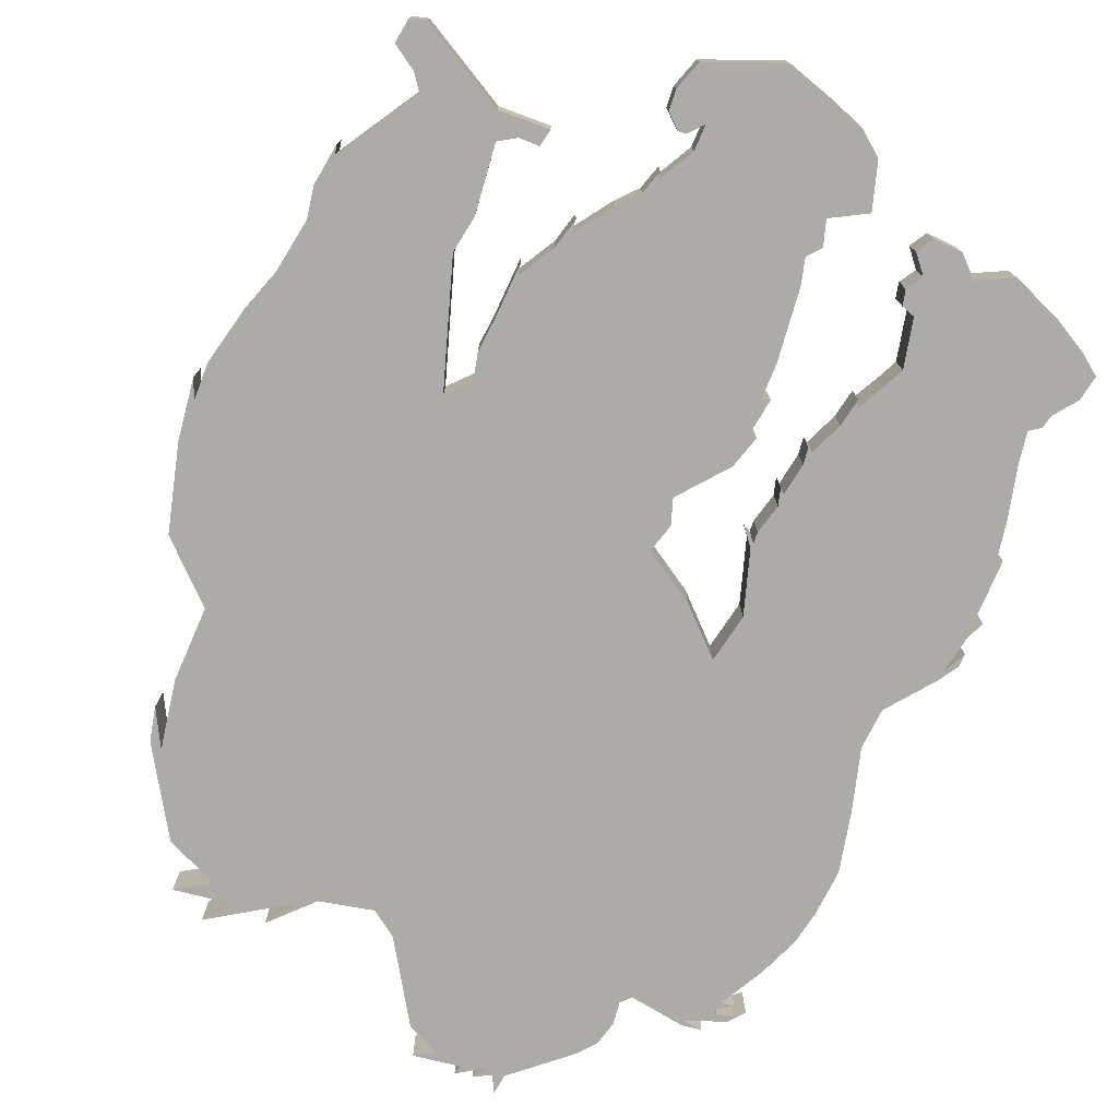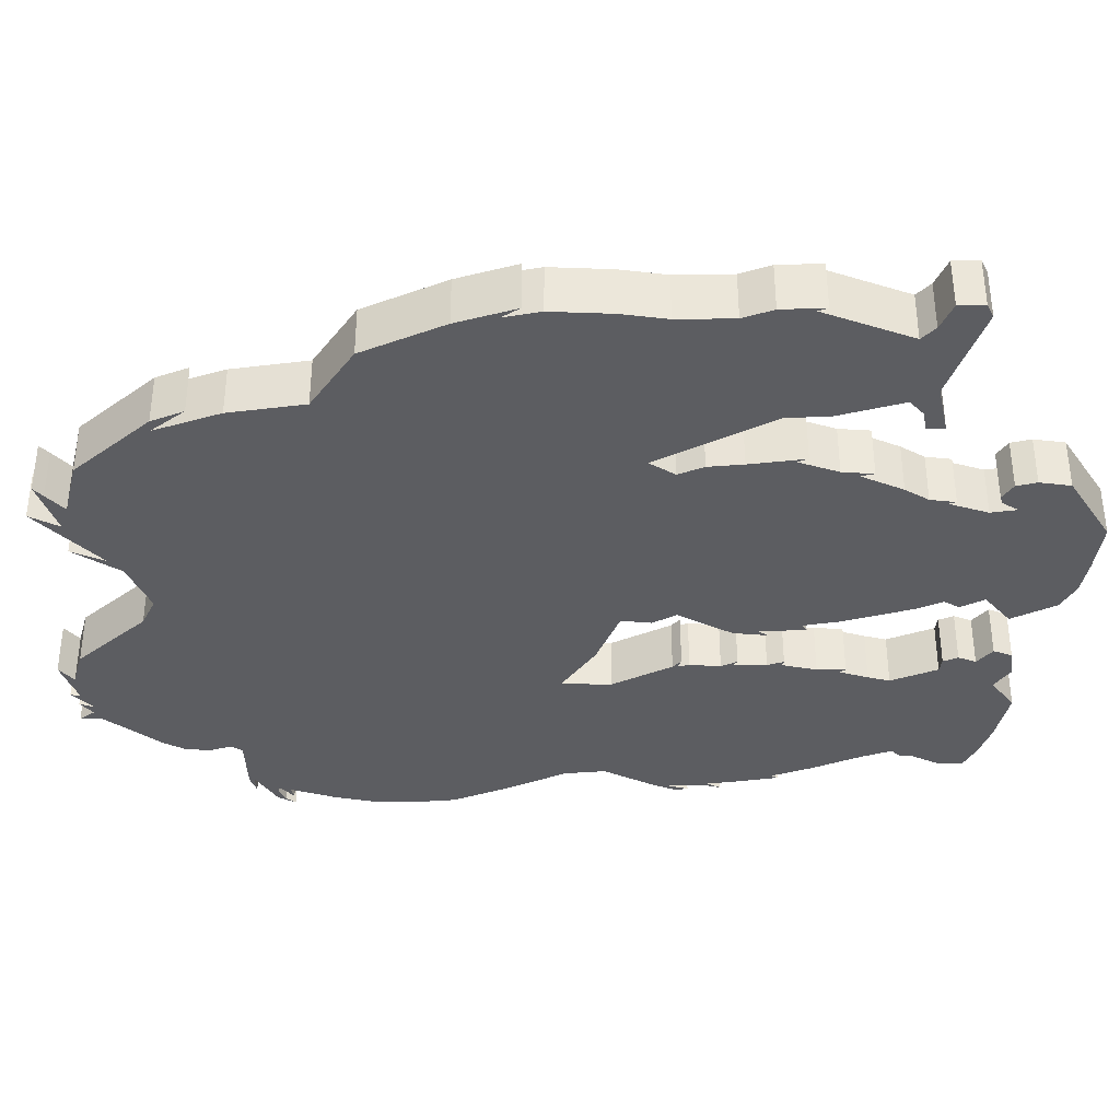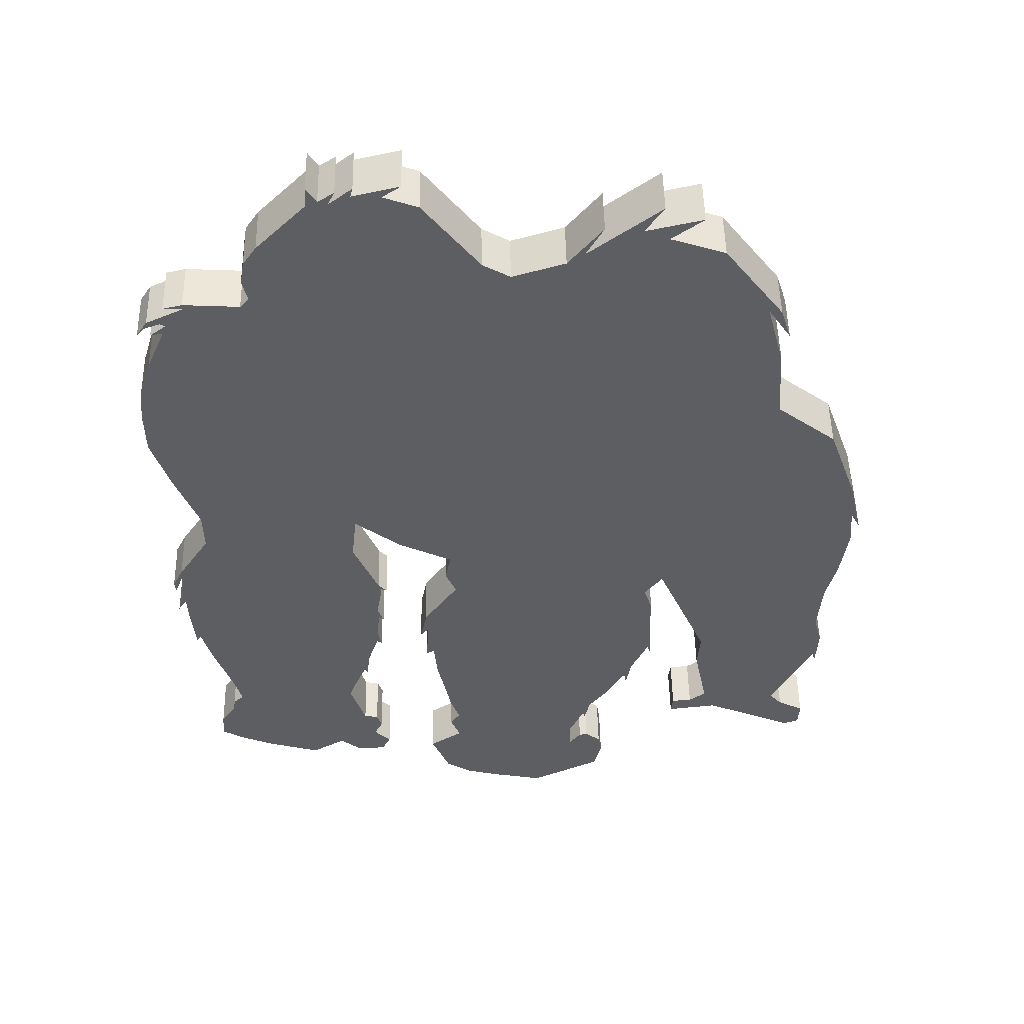
<metadata>
{"format":"obj","ext":"obj","renderer":"f3d","projection":"perspective","resolution":1024,"background":"white","views":[{"elev":-76.4,"azim":-27.6,"up":"+Z"},{"elev":-36.7,"azim":-84.9,"up":"+Z"},{"elev":50.7,"azim":178.9,"up":"+Y"}]}
</metadata>
<code>
o Gorilla.001_Plane.002
v 0.3105 3.494 -0
v 0.2541 3.401 -0
v 0.3763 3.448 -0
v 0.05316 3.136 -0
v 0.4773 3.453 -0
v 0.4683 3.487 -0
v 0.5524 3.42 -0
v 0.5282 3.47 -0
v 0.5862 3.431 -0
v 0.6223 3.488 -0
v 0.6249 3.415 -0
v 0.8046 3.228 -0
v 0.8533 3.155 -0
v 0.8677 3.069 -0
v 0.8498 2.988 -0
v 0.8813 2.953 -0
v 1.079 2.965 -0
v 1.148 2.949 -0
v 1.075 2.947 -0
v 1.212 2.881 -0
v 1.251 2.821 -0
v 1.221 2.853 -0
v 1.165 2.874 -0
v 1.147 2.863 -0
v 1.205 2.819 -0
v 1.161 2.827 -0
v 1.23 2.667 -0
v 1.277 2.514 -0
v 1.289 2.397 -0
v 1.287 2.23 -0
v 1.22 2.02 -0
v 1.139 1.805 -0
v 1.137 1.659 -0
v 1.251 1.483 -0
v 1.289 1.407 -0
v 1.285 1.363 -0
v 1.25 1.451 -0
v 1.264 1.308 -0
v 1.286 1.244 -0
v 1.256 1.289 -0
v 1.252 1.196 -0
v 1.238 1.028 -0
v 1.223 1.052 -0
v 1.183 0.9071 -0
v 1.121 0.7258 -0
v 1.092 0.6144 -0
v 1.129 0.5818 -0
v 1.135 0.5361 -0
v 1.19 0.4485 -0
v 1.198 0.3567 -0
v 0.8127 0.1963 -0
v 1 0.2549 -0
v 1.119 0.3075 -0
v 0.693 0.2693 -0
v 0.6179 0.2076 -0
v 0.5161 0.2121 -0
v 0.5161 0.2121 -0
v 0.4852 0.2751 -0
v 0.5442 0.3339 -0
v 0.5136 0.3939 -0
v 0.5313 0.4476 -0
v 0.581 0.4594 -0
v 0.6348 0.6281 -0
v 0.6074 0.7033 -0
v 0.566 0.8011 -0
v 0.5545 0.7792 -0
v 0.5443 0.8797 -0
v 0.5054 1 -0
v 0.4868 0.991 -0
v 0.4995 1.05 -0
v 0.4909 1.166 -0
v 0.4714 1.151 -0
v 0.4931 1.209 -0
v 0.4763 1.317 -0
v 0.4818 1.356 -0
v 0.4516 1.343 -0
v 0.4816 1.375 -0
v 0.5716 1.592 -0
v 0.5532 1.768 -0
v 0.3874 1.634 -0
v 0.1933 1.535 -0
v 0.2143 1.431 -0
v 0.1758 1.343 -0
v 0.299 1.161 -0
v 0.3228 1.042 -0
v 0.2944 1.077 -0
v 0.3029 0.9108 -0
v 0.2748 0.9263 -0
v 0.2635 0.7985 -0
v 0.2373 0.6725 -0
v 0.2112 0.5434 -0
v 0.1789 0.4526 -0
v 0.2146 0.4021 -0
v 0.1791 0.314 -0
v 0.298 0.2334 -0
v 0.233 0.0726 -0
v 0.1428 0.01253 -0
v 0.01891 -0.02065 -0
v -0.1597 -0.05861 -0
v -0.4125 0.06993 -0
v -0.4382 0.1766 -0
v -0.4267 0.2491 -0
v -0.3722 0.2912 -0
v -0.3434 0.2862 -0
v -0.3028 0.2316 -0
v -0.2959 0.3232 -0
v -0.3537 0.4553 -0
v -0.3603 0.4279 -0
v -0.3798 0.5157 -0
v -0.4389 0.594 -0
v -0.5197 0.7346 -0
v -0.5275 0.6862 -0
v -0.5459 0.795 -0
v -0.6085 0.9312 -0
v -0.6199 0.8914 -0
v -0.6103 1.089 -0
v -0.6092 1.213 -0
v -0.5785 1.305 -0
v -0.6441 1.39 -0
v -0.8273 0.9613 -0
v -0.8173 0.8294 -0
v -0.8662 0.5866 -0
v -0.7365 0.5353 -0
v -0.7296 0.4732 -0
v -0.9076 0.4965 -0
v -0.8072 0.5425 -0
v -1.23 0.3519 -0
v -1.283 0.3712 -0
v -1.283 0.3712 -0
v -1.288 0.4618 -0
v -1.195 0.5116 -0
v -1.15 0.5632 -0
v -1.299 0.8605 -0
v -1.309 0.8253 -0
v -1.316 0.9767 -0
v -1.287 1.085 -0
v -1.301 1.281 -0
v -1.338 1.436 -0
v -1.367 1.646 -0
v -1.352 1.777 -0
v -1.388 1.71 -0
v -1.339 1.923 -0
v -1.233 2.22 -0
v -1.018 2.391 -0
v -0.9994 2.658 -0
v -0.9353 2.898 -0
v -1.018 2.771 -0
v -0.9808 2.889 -0
v -0.7672 3.177 -0
v -0.5733 3.244 -0
v -0.6483 3.3 -0
v -0.6867 3.33 -0
v -0.4856 3.282 -0
v -0.551 3.382 -0
v -0.2918 3.179 -0
v -0.3554 3.293 -0
v -0.2315 3.138 -0
v -0.04438 3.079 -0
v 0.3105 3.494 0.1752
v 0.2541 3.401 0.1752
v 0.3763 3.448 0.1752
v 0.05316 3.136 0.1752
v 0.4773 3.453 0.1752
v 0.4683 3.487 0.1752
v 0.5524 3.42 0.1752
v 0.5282 3.47 0.1752
v 0.5862 3.431 0.1752
v 0.6223 3.488 0.1752
v 0.6249 3.415 0.1752
v 0.8046 3.228 0.1752
v 0.8533 3.155 0.1752
v 0.8677 3.069 0.1752
v 0.8498 2.988 0.1752
v 0.8813 2.953 0.1752
v 1.079 2.965 0.1752
v 1.148 2.949 0.1752
v 1.075 2.947 0.1752
v 1.212 2.881 0.1752
v 1.251 2.821 0.1752
v 1.221 2.853 0.1752
v 1.165 2.874 0.1752
v 1.147 2.863 0.1752
v 1.205 2.819 0.1752
v 1.161 2.827 0.1752
v 1.23 2.667 0.1752
v 1.277 2.514 0.1752
v 1.289 2.397 0.1752
v 1.287 2.23 0.1752
v 1.22 2.02 0.1752
v 1.139 1.805 0.1752
v 1.137 1.659 0.1752
v 1.251 1.483 0.1752
v 1.289 1.407 0.1752
v 1.285 1.363 0.1752
v 1.25 1.451 0.1752
v 1.264 1.308 0.1752
v 1.286 1.244 0.1752
v 1.256 1.289 0.1752
v 1.252 1.196 0.1752
v 1.238 1.028 0.1752
v 1.223 1.052 0.1752
v 1.183 0.9071 0.1752
v 1.121 0.7258 0.1752
v 1.092 0.6144 0.1752
v 1.129 0.5818 0.1752
v 1.135 0.5361 0.1752
v 1.19 0.4485 0.1752
v 1.198 0.3567 0.1752
v 0.8127 0.1963 0.1752
v 1 0.2549 0.1752
v 1.119 0.3075 0.1752
v 0.693 0.2693 0.1752
v 0.6179 0.2076 0.1752
v 0.5161 0.2121 0.1752
v 0.5161 0.2121 0.1752
v 0.4852 0.2751 0.1752
v 0.5442 0.3339 0.1752
v 0.5136 0.3939 0.1752
v 0.5313 0.4476 0.1752
v 0.581 0.4594 0.1752
v 0.6348 0.6281 0.1752
v 0.6074 0.7033 0.1752
v 0.566 0.8011 0.1752
v 0.5545 0.7792 0.1752
v 0.5443 0.8797 0.1752
v 0.5054 1 0.1752
v 0.4868 0.991 0.1752
v 0.4995 1.05 0.1752
v 0.4909 1.166 0.1752
v 0.4714 1.151 0.1752
v 0.4931 1.209 0.1752
v 0.4763 1.317 0.1752
v 0.4818 1.356 0.1752
v 0.4516 1.343 0.1752
v 0.4816 1.375 0.1752
v 0.5716 1.592 0.1752
v 0.5532 1.768 0.1752
v 0.3874 1.634 0.1752
v 0.1933 1.535 0.1752
v 0.2143 1.431 0.1752
v 0.1758 1.343 0.1752
v 0.299 1.161 0.1752
v 0.3228 1.042 0.1752
v 0.2944 1.077 0.1752
v 0.3029 0.9108 0.1752
v 0.2748 0.9263 0.1752
v 0.2635 0.7985 0.1752
v 0.2373 0.6725 0.1752
v 0.2112 0.5434 0.1752
v 0.1789 0.4526 0.1752
v 0.2146 0.4021 0.1752
v 0.1791 0.314 0.1752
v 0.298 0.2334 0.1752
v 0.233 0.0726 0.1752
v 0.1428 0.01253 0.1752
v 0.01891 -0.02065 0.1752
v -0.1597 -0.05861 0.1752
v -0.4125 0.06993 0.1752
v -0.4382 0.1766 0.1752
v -0.4267 0.2491 0.1752
v -0.3722 0.2912 0.1752
v -0.3434 0.2862 0.1752
v -0.3028 0.2316 0.1752
v -0.2959 0.3232 0.1752
v -0.3537 0.4553 0.1752
v -0.3603 0.4279 0.1752
v -0.3798 0.5157 0.1752
v -0.4389 0.594 0.1752
v -0.5197 0.7346 0.1752
v -0.5275 0.6862 0.1752
v -0.5459 0.795 0.1752
v -0.6085 0.9312 0.1752
v -0.6199 0.8914 0.1752
v -0.6103 1.089 0.1752
v -0.6092 1.213 0.1752
v -0.5785 1.305 0.1752
v -0.6441 1.39 0.1752
v -0.8273 0.9613 0.1752
v -0.8173 0.8294 0.1752
v -0.8662 0.5866 0.1752
v -0.7365 0.5353 0.1752
v -0.7296 0.4732 0.1752
v -0.9076 0.4965 0.1752
v -0.8072 0.5425 0.1752
v -1.23 0.3519 0.1752
v -1.283 0.3712 0.1752
v -1.283 0.3712 0.1752
v -1.288 0.4618 0.1752
v -1.195 0.5116 0.1752
v -1.15 0.5632 0.1752
v -1.299 0.8605 0.1752
v -1.309 0.8253 0.1752
v -1.316 0.9767 0.1752
v -1.287 1.085 0.1752
v -1.301 1.281 0.1752
v -1.338 1.436 0.1752
v -1.367 1.646 0.1752
v -1.352 1.777 0.1752
v -1.388 1.71 0.1752
v -1.339 1.923 0.1752
v -1.233 2.22 0.1752
v -1.018 2.391 0.1752
v -0.9994 2.658 0.1752
v -0.9353 2.898 0.1752
v -1.018 2.771 0.1752
v -0.9808 2.889 0.1752
v -0.7672 3.177 0.1752
v -0.5733 3.244 0.1752
v -0.6483 3.3 0.1752
v -0.6867 3.33 0.1752
v -0.4856 3.282 0.1752
v -0.551 3.382 0.1752
v -0.2918 3.179 0.1752
v -0.3554 3.293 0.1752
v -0.2315 3.138 0.1752
v -0.04438 3.079 0.1752
f 107 108 109
f 250 265 264
f 5 6 7
f 7 8 9
f 9 10 11
f 11 12 7
f 12 13 14
f 15 12 14
f 16 17 19
f 17 18 19
f 12 15 7
f 9 11 7
f 16 19 24
f 19 20 23
f 5 7 3
f 7 15 4
f 3 1 5
f 4 2 7
f 2 3 7
f 158 4 15
f 158 15 16
f 155 156 157
f 158 16 79
f 19 23 24
f 20 21 22
f 20 22 23
f 24 25 26
f 16 24 26
f 16 26 27
f 79 16 29
f 27 28 16
f 28 29 16
f 29 30 79
f 30 31 79
f 31 32 79
f 33 34 37
f 34 35 37
f 32 33 79
f 157 158 144
f 35 36 37
f 38 39 40
f 37 38 40
f 40 41 73
f 41 42 43
f 43 44 70
f 44 45 65
f 64 45 63
f 41 43 73
f 73 43 71
f 33 37 78
f 37 40 78
f 155 157 146
f 158 79 80
f 144 158 81
f 153 154 155
f 151 152 153
f 148 149 146
f 149 150 146
f 150 151 153
f 153 155 150
f 150 155 146
f 45 64 65
f 146 147 148
f 144 145 157
f 145 146 157
f 142 143 119
f 143 144 119
f 140 141 142
f 138 139 119
f 139 140 119
f 137 138 119
f 140 142 119
f 45 46 63
f 46 47 48
f 48 49 53
f 49 50 53
f 53 52 48
f 52 51 54
f 55 56 57
f 57 58 59
f 59 60 62
f 60 61 62
f 55 57 59
f 52 54 63
f 48 52 46
f 54 55 59
f 59 62 54
f 62 63 54
f 46 52 63
f 136 137 120
f 134 135 133
f 135 136 120
f 133 135 120
f 44 65 67
f 137 119 120
f 132 133 121
f 44 67 68
f 70 44 68
f 65 66 67
f 68 69 70
f 71 43 70
f 71 72 73
f 128 129 130
f 125 127 131
f 127 128 130
f 131 127 130
f 123 124 126
f 124 125 126
f 122 126 125
f 120 121 133
f 121 122 132
f 122 125 132
f 125 131 132
f 73 74 75
f 40 73 75
f 40 75 78
f 75 76 77
f 75 77 78
f 116 117 118
f 118 119 81
f 119 144 81
f 80 81 158
f 33 78 79
f 115 116 114
f 116 118 83
f 114 116 113
f 81 82 83
f 116 83 88
f 113 116 88
f 83 84 86
f 84 85 86
f 118 81 83
f 112 113 111
f 111 113 88
f 109 110 90
f 110 111 89
f 89 111 88
f 86 87 88
f 89 90 110
f 90 91 109
f 91 92 107
f 92 93 94
f 94 95 96
f 96 97 94
f 97 98 94
f 98 99 105
f 99 100 105
f 100 101 105
f 101 102 105
f 102 103 104
f 102 104 105
f 91 107 109
f 92 94 106
f 94 98 105
f 106 94 105
f 107 92 106
f 83 86 88
f 163 159 161
f 161 160 165
f 160 162 165
f 163 161 165
f 165 164 163
f 167 166 165
f 169 168 167
f 171 170 172
f 170 169 165
f 173 170 165
f 173 172 170
f 176 175 177
f 175 174 177
f 169 167 165
f 178 177 181
f 177 174 182
f 181 177 182
f 173 165 162
f 174 173 316
f 173 162 316
f 180 179 178
f 181 180 178
f 174 316 237
f 315 314 313
f 182 174 184
f 184 174 185
f 184 183 182
f 186 185 174
f 188 187 237
f 187 186 174
f 237 187 174
f 190 189 237
f 189 188 237
f 193 192 195
f 192 191 195
f 191 190 237
f 316 315 302
f 237 316 238
f 195 194 193
f 198 197 196
f 198 196 195
f 200 199 201
f 199 198 231
f 201 199 231
f 203 202 223
f 202 201 228
f 203 222 221
f 201 231 229
f 198 195 236
f 195 191 236
f 315 313 304
f 316 302 239
f 313 312 311
f 311 310 309
f 308 307 304
f 307 306 304
f 311 309 308
f 313 311 308
f 222 203 223
f 313 308 304
f 306 305 304
f 304 303 315
f 303 302 315
f 302 301 277
f 301 300 277
f 300 299 298
f 298 297 277
f 297 296 277
f 296 295 277
f 300 298 277
f 204 203 221
f 206 205 204
f 208 207 211
f 207 206 211
f 210 211 206
f 212 209 210
f 215 214 213
f 217 216 215
f 219 218 220
f 218 217 220
f 217 215 213
f 212 210 221
f 217 213 212
f 221 220 212
f 220 217 212
f 210 206 204
f 210 204 221
f 295 294 278
f 277 295 278
f 294 293 278
f 293 292 291
f 293 291 278
f 223 202 225
f 291 290 279
f 278 291 279
f 225 202 226
f 202 228 226
f 225 224 223
f 228 227 226
f 231 230 229
f 229 228 201
f 288 287 286
f 286 285 288
f 285 283 289
f 283 282 284
f 282 281 284
f 285 289 288
f 283 284 280
f 280 279 290
f 283 280 290
f 290 289 283
f 231 198 233
f 233 232 231
f 233 198 236
f 235 234 233
f 236 235 233
f 276 275 274
f 302 277 239
f 277 276 239
f 239 238 316
f 237 236 191
f 276 274 241
f 274 273 272
f 274 272 271
f 241 274 246
f 241 240 239
f 274 271 246
f 243 242 244
f 242 241 244
f 241 239 276
f 271 270 269
f 269 268 247
f 268 267 248
f 269 247 246
f 271 269 246
f 246 245 244
f 248 247 268
f 250 249 265
f 249 248 267
f 265 249 267
f 252 251 250
f 254 253 252
f 256 255 252
f 255 254 252
f 258 257 263
f 257 256 263
f 260 259 263
f 259 258 263
f 262 261 260
f 263 262 260
f 256 252 263
f 252 250 264
f 264 263 252
f 246 244 241
f 267 266 265
f 119 278 120
f 68 227 69
f 17 176 18
f 120 279 121
f 69 228 70
f 18 177 19
f 121 280 122
f 70 229 71
f 19 178 20
f 122 284 126
f 71 230 72
f 20 179 21
f 123 282 124
f 72 231 73
f 21 180 22
f 124 283 125
f 73 232 74
f 22 181 23
f 126 281 123
f 74 233 75
f 23 182 24
f 125 285 127
f 75 234 76
f 24 183 25
f 127 286 128
f 76 235 77
f 25 184 26
f 129 286 287
f 77 236 78
f 26 185 27
f 129 288 130
f 78 237 79
f 27 186 28
f 130 289 131
f 79 238 80
f 28 187 29
f 131 290 132
f 80 239 81
f 29 188 30
f 132 291 133
f 81 240 82
f 30 189 31
f 133 292 134
f 82 241 83
f 31 190 32
f 134 293 135
f 83 242 84
f 32 191 33
f 136 293 294
f 85 242 243
f 33 192 34
f 136 295 137
f 85 244 86
f 34 193 35
f 137 296 138
f 86 245 87
f 35 194 36
f 138 297 139
f 87 246 88
f 36 195 37
f 139 298 140
f 88 247 89
f 37 196 38
f 140 299 141
f 89 248 90
f 38 197 39
f 141 300 142
f 90 249 91
f 40 197 198
f 142 301 143
f 91 250 92
f 40 199 41
f 143 302 144
f 92 251 93
f 41 200 42
f 144 303 145
f 93 252 94
f 42 201 43
f 145 304 146
f 94 253 95
f 43 202 44
f 146 305 147
f 95 254 96
f 44 203 45
f 147 306 148
f 96 255 97
f 45 204 46
f 148 307 149
f 97 256 98
f 46 205 47
f 149 308 150
f 98 257 99
f 47 206 48
f 150 309 151
f 99 258 100
f 48 207 49
f 151 310 152
f 100 259 101
f 49 208 50
f 152 311 153
f 101 260 102
f 50 211 53
f 153 312 154
f 102 261 103
f 52 209 51
f 154 313 155
f 103 262 104
f 53 210 52
f 155 314 156
f 1 163 5
f 104 263 105
f 51 212 54
f 156 315 157
f 3 159 1
f 105 264 106
f 54 213 55
f 157 316 158
f 4 160 2
f 106 265 107
f 55 214 56
f 2 161 3
f 107 266 108
f 57 214 215
f 158 162 4
f 5 164 6
f 108 267 109
f 57 216 58
f 6 165 7
f 109 268 110
f 58 217 59
f 7 166 8
f 110 269 111
f 59 218 60
f 8 167 9
f 111 270 112
f 60 219 61
f 9 168 10
f 112 271 113
f 61 220 62
f 10 169 11
f 113 272 114
f 62 221 63
f 11 170 12
f 114 273 115
f 63 222 64
f 12 171 13
f 116 273 274
f 64 223 65
f 13 172 14
f 116 275 117
f 65 224 66
f 14 173 15
f 117 276 118
f 66 225 67
f 15 174 16
f 118 277 119
f 67 226 68
f 16 175 17
f 119 277 278
f 68 226 227
f 17 175 176
f 120 278 279
f 69 227 228
f 18 176 177
f 121 279 280
f 70 228 229
f 19 177 178
f 122 280 284
f 71 229 230
f 20 178 179
f 123 281 282
f 72 230 231
f 21 179 180
f 124 282 283
f 73 231 232
f 22 180 181
f 126 284 281
f 74 232 233
f 23 181 182
f 125 283 285
f 75 233 234
f 24 182 183
f 127 285 286
f 76 234 235
f 25 183 184
f 129 128 286
f 77 235 236
f 26 184 185
f 129 287 288
f 78 236 237
f 27 185 186
f 130 288 289
f 79 237 238
f 28 186 187
f 131 289 290
f 80 238 239
f 29 187 188
f 132 290 291
f 81 239 240
f 30 188 189
f 133 291 292
f 82 240 241
f 31 189 190
f 134 292 293
f 83 241 242
f 32 190 191
f 136 135 293
f 85 84 242
f 33 191 192
f 136 294 295
f 85 243 244
f 34 192 193
f 137 295 296
f 86 244 245
f 35 193 194
f 138 296 297
f 87 245 246
f 36 194 195
f 139 297 298
f 88 246 247
f 37 195 196
f 140 298 299
f 89 247 248
f 38 196 197
f 141 299 300
f 90 248 249
f 40 39 197
f 142 300 301
f 91 249 250
f 40 198 199
f 143 301 302
f 92 250 251
f 41 199 200
f 144 302 303
f 93 251 252
f 42 200 201
f 145 303 304
f 94 252 253
f 43 201 202
f 146 304 305
f 95 253 254
f 44 202 203
f 147 305 306
f 96 254 255
f 45 203 204
f 148 306 307
f 97 255 256
f 46 204 205
f 149 307 308
f 98 256 257
f 47 205 206
f 150 308 309
f 99 257 258
f 48 206 207
f 151 309 310
f 100 258 259
f 49 207 208
f 152 310 311
f 101 259 260
f 50 208 211
f 153 311 312
f 102 260 261
f 52 210 209
f 154 312 313
f 103 261 262
f 53 211 210
f 155 313 314
f 1 159 163
f 104 262 263
f 51 209 212
f 156 314 315
f 3 161 159
f 105 263 264
f 54 212 213
f 157 315 316
f 4 162 160
f 106 264 265
f 55 213 214
f 2 160 161
f 107 265 266
f 57 56 214
f 158 316 162
f 5 163 164
f 108 266 267
f 57 215 216
f 6 164 165
f 109 267 268
f 58 216 217
f 7 165 166
f 110 268 269
f 59 217 218
f 8 166 167
f 111 269 270
f 60 218 219
f 9 167 168
f 112 270 271
f 61 219 220
f 10 168 169
f 113 271 272
f 62 220 221
f 11 169 170
f 114 272 273
f 63 221 222
f 12 170 171
f 116 115 273
f 64 222 223
f 13 171 172
f 116 274 275
f 65 223 224
f 14 172 173
f 117 275 276
f 66 224 225
f 15 173 174
f 118 276 277
f 67 225 226
f 16 174 175

</code>
